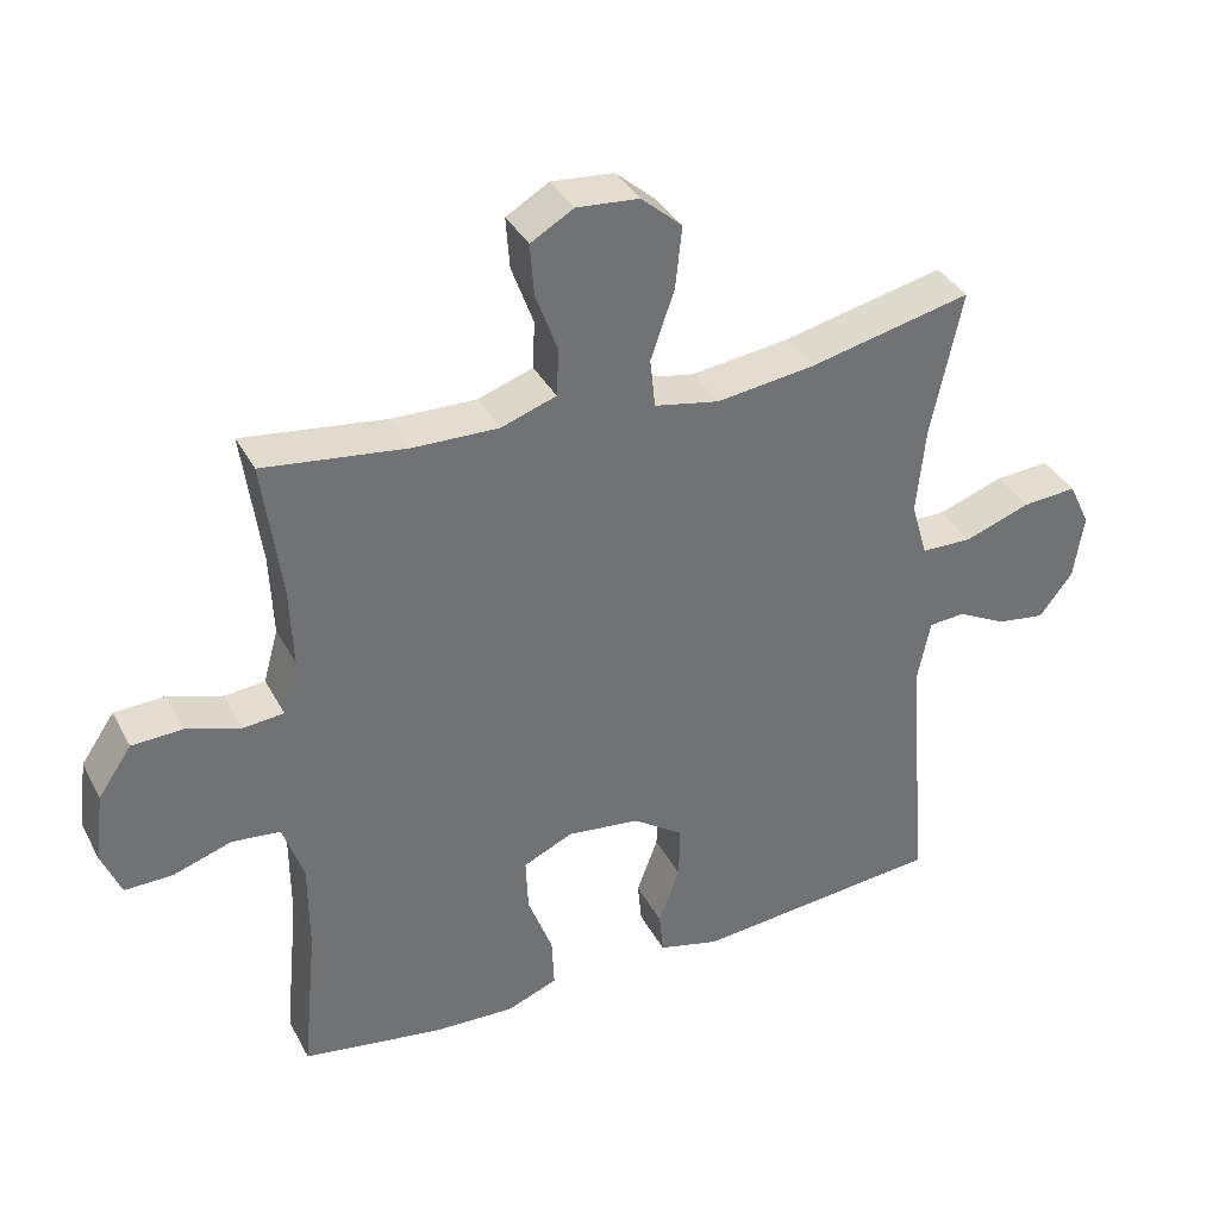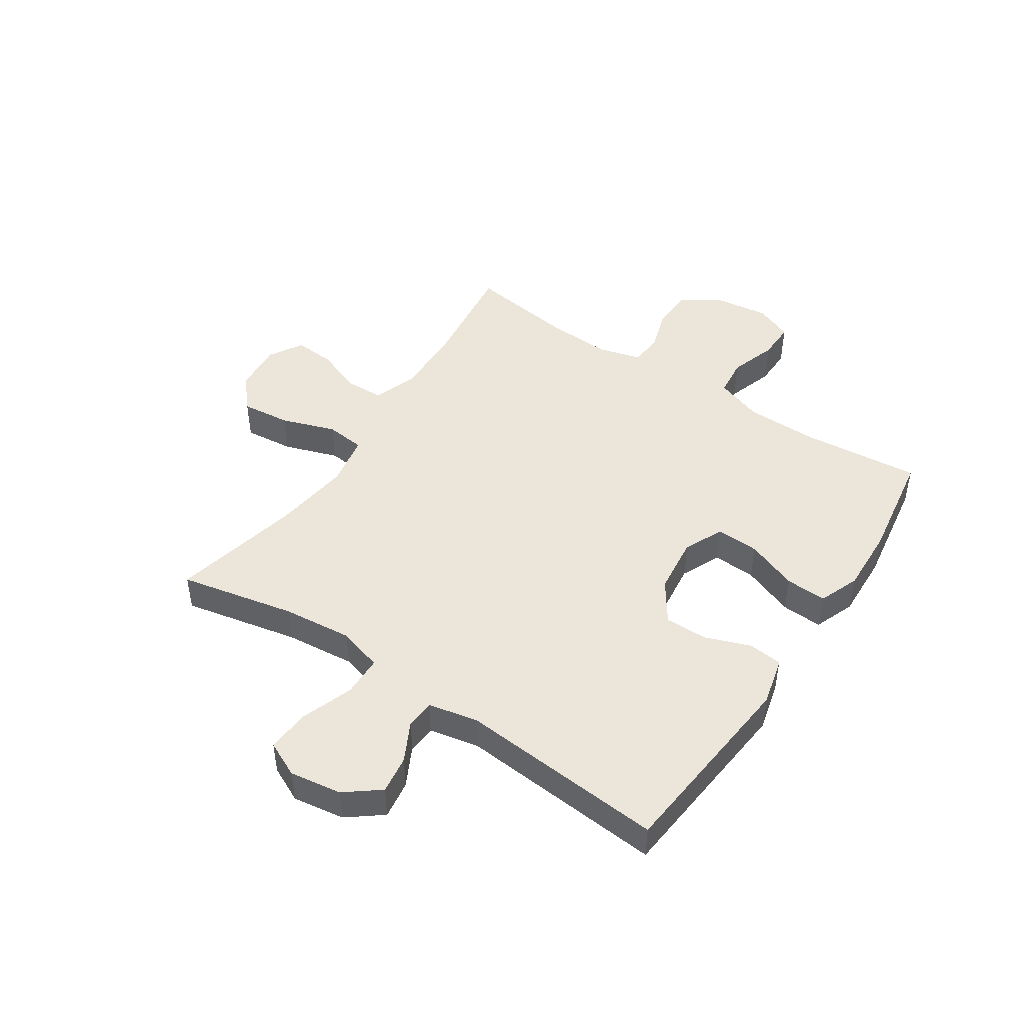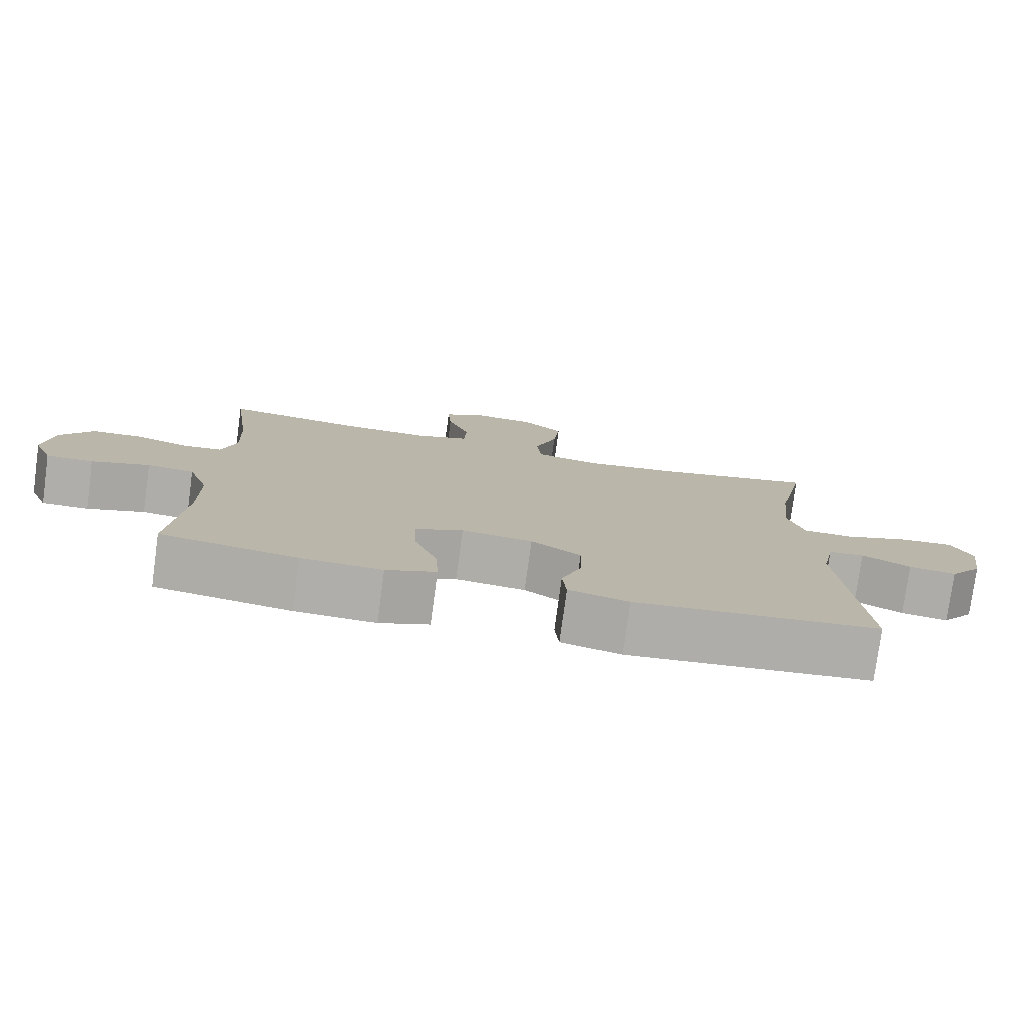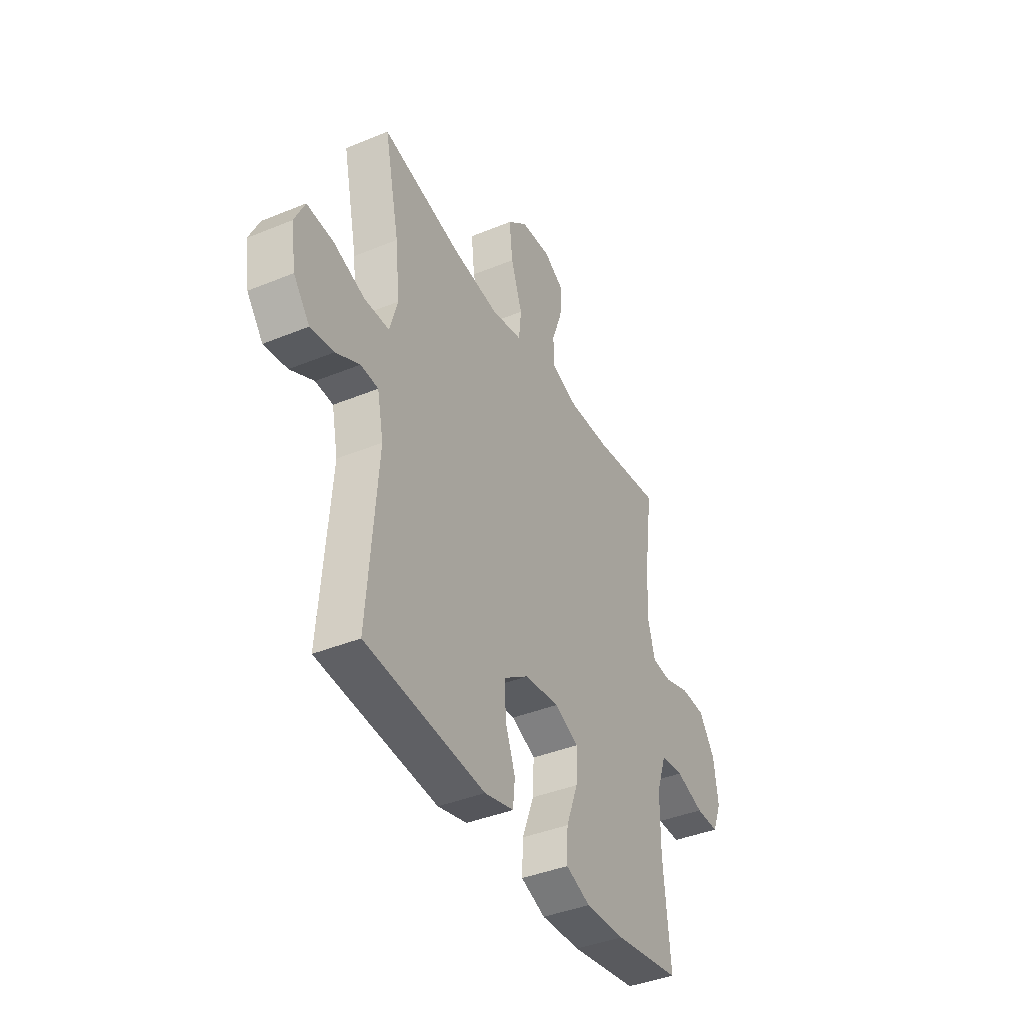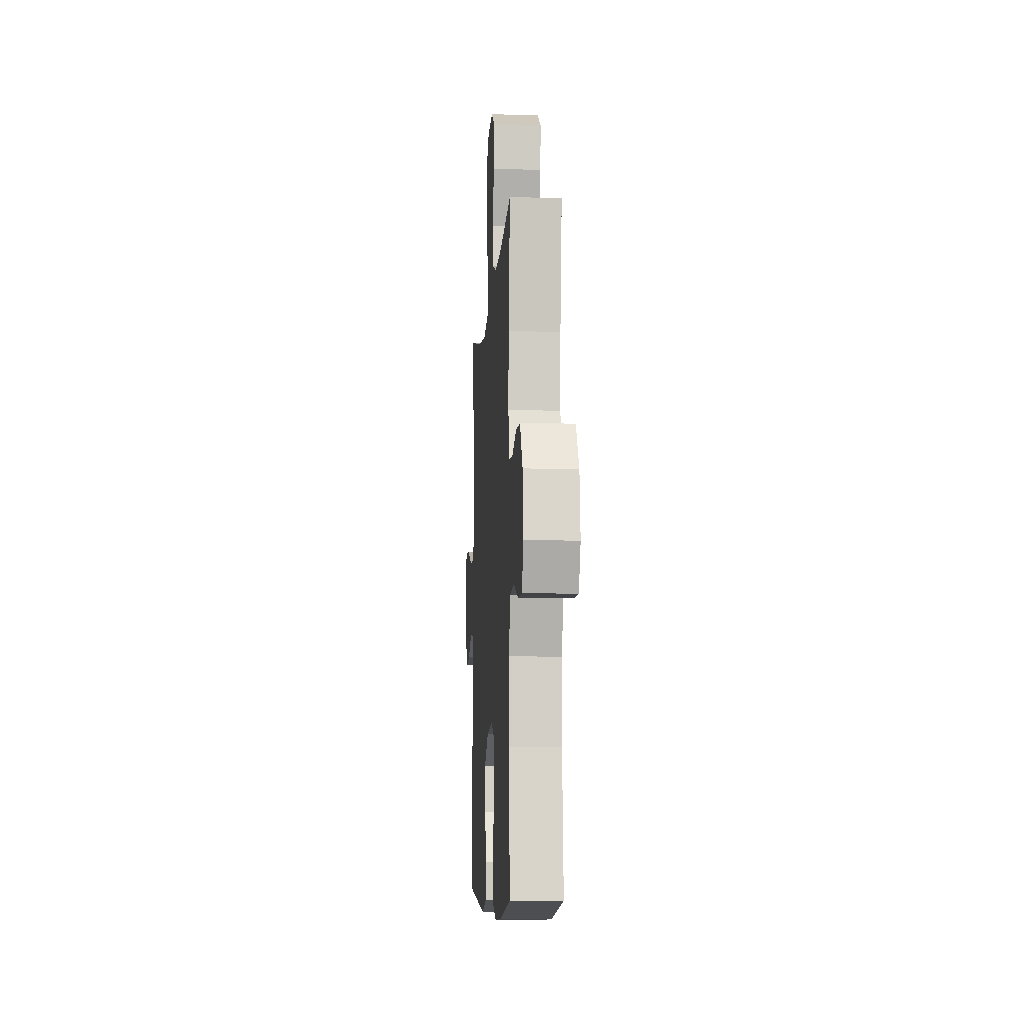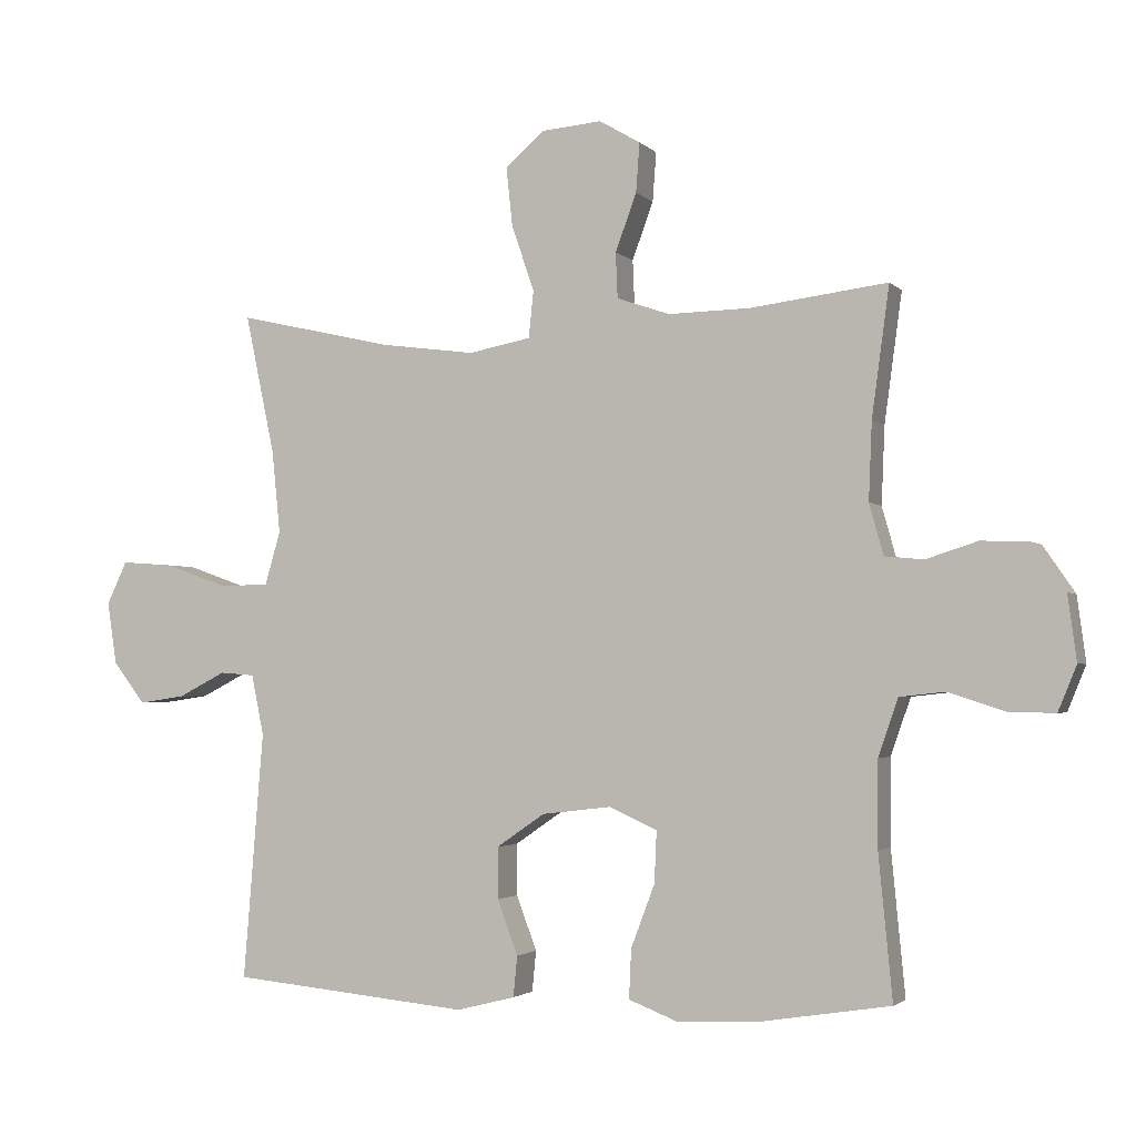
<metadata>
{"format":"obj","ext":"obj","renderer":"f3d","projection":"perspective","resolution":1024,"background":"white","views":[{"elev":36.2,"azim":-25.0,"up":"+Z"},{"elev":46.9,"azim":123.7,"up":"+Y"},{"elev":-77.7,"azim":-7.7,"up":"+Z"},{"elev":-40.1,"azim":116.9,"up":"+Z"},{"elev":-8.0,"azim":-94.0,"up":"+Z"},{"elev":-2.5,"azim":-159.4,"up":"+Z"}]}
</metadata>
<code>
o path4152
v -0.2928 0.0375 -0.5577
v -0.1766 0.0375 -0.5624
v -0.1042 0.0375 -0.5342
v -0.1076 0.0375 -0.461
v -0.1426 0.0375 -0.3686
v -0.146 0.0375 -0.2923
v -0.07545 0.0375 -0.2602
v 0.02711 0.0375 -0.2723
v 0.09873 0.0375 -0.3214
v 0.09777 0.0375 -0.3974
v 0.0678 0.0375 -0.4782
v 0.07369 0.0375 -0.5386
v 0.1603 0.0375 -0.5604
v 0.5123 0.0375 -0.5265
v 0.4826 0.0375 -0.1601
v 0.5009 0.0375 -0.07091
v 0.5523 0.0375 -0.06692
v 0.6222 0.0375 -0.1029
v 0.6903 0.0375 -0.1127
v 0.7377 0.0375 -0.0517
v 0.7519 0.0375 0.04083
v 0.7219 0.0375 0.1043
v 0.645 0.0375 0.09862
v 0.5512 0.0375 0.06545
v 0.4789 0.0375 0.06689
v 0.456 0.0375 0.1459
v 0.4685 0.0375 0.2689
v 0.5123 0.0375 0.4754
v 0.2811 0.0375 0.423
v 0.1422 0.0375 0.4049
v 0.05037 0.0375 0.4226
v 0.0431 0.0375 0.4922
v 0.07639 0.0375 0.5886
v 0.08588 0.0375 0.6767
v 0.02759 0.0375 0.7272
v -0.0609 0.0375 0.7346
v -0.1216 0.0375 0.6991
v -0.1162 0.0375 0.6261
v -0.08492 0.0375 0.541
v -0.08776 0.0375 0.4739
v -0.1661 0.0375 0.4471
v -0.287 0.0375 0.4497
v -0.4894 0.0375 0.4754
v -0.4634 0.0375 0.2838
v -0.4586 0.0375 0.169
v -0.4796 0.0375 0.09352
v -0.5369 0.0375 0.08806
v -0.6135 0.0375 0.1126
v -0.6857 0.0375 0.1095
v -0.7329 0.0375 0.04041
v -0.7459 0.0375 -0.05631
v -0.7184 0.0375 -0.123
v -0.6505 0.0375 -0.1218
v -0.5671 0.0375 -0.0943
v -0.4991 0.0375 -0.1017
v -0.4696 0.0375 -0.1863
v -0.469 0.0375 -0.314
v -0.4894 0.0375 -0.5265
v -0.2928 -0.0375 -0.5577
v -0.1766 -0.0375 -0.5624
v -0.1042 -0.0375 -0.5342
v -0.1076 -0.0375 -0.461
v -0.1426 -0.0375 -0.3686
v -0.146 -0.0375 -0.2923
v -0.07545 -0.0375 -0.2602
v 0.02711 -0.0375 -0.2723
v 0.09873 -0.0375 -0.3214
v 0.09777 -0.0375 -0.3974
v 0.0678 -0.0375 -0.4782
v 0.07369 -0.0375 -0.5386
v 0.1603 -0.0375 -0.5604
v 0.5123 -0.0375 -0.5265
v 0.4826 -0.0375 -0.1601
v 0.5009 -0.0375 -0.07091
v 0.5523 -0.0375 -0.06692
v 0.6222 -0.0375 -0.1029
v 0.6903 -0.0375 -0.1127
v 0.7377 -0.0375 -0.0517
v 0.7519 -0.0375 0.04083
v 0.7219 -0.0375 0.1043
v 0.645 -0.0375 0.09862
v 0.5512 -0.0375 0.06545
v 0.4789 -0.0375 0.06689
v 0.456 -0.0375 0.1459
v 0.4685 -0.0375 0.2689
v 0.5123 -0.0375 0.4754
v 0.2811 -0.0375 0.423
v 0.1422 -0.0375 0.4049
v 0.05037 -0.0375 0.4226
v 0.0431 -0.0375 0.4922
v 0.07639 -0.0375 0.5886
v 0.08588 -0.0375 0.6767
v 0.02759 -0.0375 0.7272
v -0.0609 -0.0375 0.7346
v -0.1216 -0.0375 0.6991
v -0.1162 -0.0375 0.6261
v -0.08492 -0.0375 0.541
v -0.08776 -0.0375 0.4739
v -0.1661 -0.0375 0.4471
v -0.287 -0.0375 0.4497
v -0.4894 -0.0375 0.4754
v -0.4634 -0.0375 0.2838
v -0.4586 -0.0375 0.169
v -0.4796 -0.0375 0.09352
v -0.5369 -0.0375 0.08806
v -0.6135 -0.0375 0.1126
v -0.6857 -0.0375 0.1095
v -0.7329 -0.0375 0.04041
v -0.7459 -0.0375 -0.05631
v -0.7184 -0.0375 -0.123
v -0.6505 -0.0375 -0.1218
v -0.5671 -0.0375 -0.0943
v -0.4991 -0.0375 -0.1017
v -0.4696 -0.0375 -0.1863
v -0.469 -0.0375 -0.314
v -0.4894 -0.0375 -0.5265
v -0.7329 0.0375 0.04041
v -0.7459 0.0375 -0.05631
v -0.7184 0.0375 -0.123
v -0.7184 0.0375 -0.123
v -0.6857 0.0375 0.1095
v -0.6505 0.0375 -0.1218
v -0.6135 0.0375 0.1126
v -0.5671 0.0375 -0.0943
v -0.5369 0.0375 0.08806
v -0.4991 0.0375 -0.1017
v -0.4991 0.0375 -0.1017
v -0.4796 0.0375 0.09352
v -0.4796 0.0375 0.09352
v -0.4696 0.0375 -0.1863
v -0.4586 0.0375 0.169
v -0.469 0.0375 -0.314
v -0.4894 0.0375 -0.5265
v -0.4894 0.0375 -0.5265
v -0.4894 0.0375 0.4754
v -0.4894 0.0375 0.4754
v -0.4634 0.0375 0.2838
v -0.2928 0.0375 -0.5577
v -0.287 0.0375 0.4497
v -0.1766 0.0375 -0.5624
v -0.1661 0.0375 0.4471
v -0.1426 0.0375 -0.3686
v -0.146 0.0375 -0.2923
v -0.146 0.0375 -0.2923
v -0.1042 0.0375 -0.5342
v -0.1042 0.0375 -0.5342
v -0.08776 0.0375 0.4739
v -0.08776 0.0375 0.4739
v -0.07545 0.0375 -0.2602
v -0.1076 0.0375 -0.461
v -0.0609 0.0375 0.7346
v -0.1216 0.0375 0.6991
v -0.1216 0.0375 0.6991
v -0.1162 0.0375 0.6261
v -0.08492 0.0375 0.541
v 0.02711 0.0375 -0.2723
v 0.02759 0.0375 0.7272
v 0.09873 0.0375 -0.3214
v 0.08588 0.0375 0.6767
v 0.07639 0.0375 0.5886
v 0.0431 0.0375 0.4922
v 0.05037 0.0375 0.4226
v 0.05037 0.0375 0.4226
v 0.1422 0.0375 0.4049
v 0.09777 0.0375 -0.3974
v 0.0678 0.0375 -0.4782
v 0.07369 0.0375 -0.5386
v 0.07369 0.0375 -0.5386
v 0.1603 0.0375 -0.5604
v 0.2811 0.0375 0.423
v 0.5123 0.0375 0.4754
v 0.5123 0.0375 0.4754
v 0.456 0.0375 0.1459
v 0.4685 0.0375 0.2689
v 0.4789 0.0375 0.06689
v 0.4789 0.0375 0.06689
v 0.5512 0.0375 0.06545
v 0.4826 0.0375 -0.1601
v 0.5009 0.0375 -0.07091
v 0.5009 0.0375 -0.07091
v 0.5123 0.0375 -0.5265
v 0.5123 0.0375 -0.5265
v 0.5523 0.0375 -0.06692
v 0.645 0.0375 0.09862
v 0.6222 0.0375 -0.1029
v 0.6903 0.0375 -0.1127
v 0.6903 0.0375 -0.1127
v 0.7219 0.0375 0.1043
v 0.7219 0.0375 0.1043
v 0.7377 0.0375 -0.0517
v 0.7519 0.0375 0.04083
v -0.7329 -0.0375 0.04041
v -0.7459 -0.0375 -0.05631
v -0.7184 -0.0375 -0.123
v -0.7184 -0.0375 -0.123
v -0.6857 -0.0375 0.1095
v -0.6505 -0.0375 -0.1218
v -0.6135 -0.0375 0.1126
v -0.5671 -0.0375 -0.0943
v -0.5369 -0.0375 0.08806
v -0.4991 -0.0375 -0.1017
v -0.4991 -0.0375 -0.1017
v -0.4796 -0.0375 0.09352
v -0.4796 -0.0375 0.09352
v -0.4696 -0.0375 -0.1863
v -0.4586 -0.0375 0.169
v -0.469 -0.0375 -0.314
v -0.4894 -0.0375 -0.5265
v -0.4894 -0.0375 -0.5265
v -0.4894 -0.0375 0.4754
v -0.4894 -0.0375 0.4754
v -0.4634 -0.0375 0.2838
v -0.2928 -0.0375 -0.5577
v -0.287 -0.0375 0.4497
v -0.1766 -0.0375 -0.5624
v -0.1661 -0.0375 0.4471
v -0.1426 -0.0375 -0.3686
v -0.146 -0.0375 -0.2923
v -0.146 -0.0375 -0.2923
v -0.1042 -0.0375 -0.5342
v -0.1042 -0.0375 -0.5342
v -0.08776 -0.0375 0.4739
v -0.08776 -0.0375 0.4739
v -0.07545 -0.0375 -0.2602
v -0.1076 -0.0375 -0.461
v -0.0609 -0.0375 0.7346
v -0.1216 -0.0375 0.6991
v -0.1216 -0.0375 0.6991
v -0.1162 -0.0375 0.6261
v -0.08492 -0.0375 0.541
v 0.02711 -0.0375 -0.2723
v 0.02759 -0.0375 0.7272
v 0.09873 -0.0375 -0.3214
v 0.08588 -0.0375 0.6767
v 0.07639 -0.0375 0.5886
v 0.0431 -0.0375 0.4922
v 0.05037 -0.0375 0.4226
v 0.05037 -0.0375 0.4226
v 0.1422 -0.0375 0.4049
v 0.09777 -0.0375 -0.3974
v 0.0678 -0.0375 -0.4782
v 0.07369 -0.0375 -0.5386
v 0.07369 -0.0375 -0.5386
v 0.1603 -0.0375 -0.5604
v 0.2811 -0.0375 0.423
v 0.5123 -0.0375 0.4754
v 0.5123 -0.0375 0.4754
v 0.456 -0.0375 0.1459
v 0.4685 -0.0375 0.2689
v 0.4789 -0.0375 0.06689
v 0.4789 -0.0375 0.06689
v 0.5512 -0.0375 0.06545
v 0.4826 -0.0375 -0.1601
v 0.5009 -0.0375 -0.07091
v 0.5009 -0.0375 -0.07091
v 0.5123 -0.0375 -0.5265
v 0.5123 -0.0375 -0.5265
v 0.5523 -0.0375 -0.06692
v 0.645 -0.0375 0.09862
v 0.6222 -0.0375 -0.1029
v 0.6903 -0.0375 -0.1127
v 0.6903 -0.0375 -0.1127
v 0.7219 -0.0375 0.1043
v 0.7219 -0.0375 0.1043
v 0.7377 -0.0375 -0.0517
v 0.7519 -0.0375 0.04083
f 203 201 218
f 194 197 193
f 196 192 198
f 237 231 239
f 265 260 261
f 232 229 235
f 245 249 246
f 212 214 210
f 206 214 212
f 199 192 197
f 250 254 252
f 253 231 233
f 259 265 266
f 200 201 203
f 216 206 224
f 265 259 260
f 224 203 218
f 213 207 208
f 250 231 254
f 253 233 256
f 193 197 192
f 200 199 201
f 258 260 259
f 259 266 263
f 239 231 248
f 237 224 231
f 205 207 218
f 234 232 235
f 236 230 222
f 244 241 242
f 233 240 256
f 222 216 237
f 225 215 220
f 256 240 244
f 235 230 236
f 215 217 213
f 203 224 206
f 218 207 217
f 198 199 200
f 226 229 232
f 213 217 207
f 192 199 198
f 216 224 237
f 245 248 249
f 239 248 245
f 254 231 253
f 252 258 259
f 217 215 225
f 252 254 258
f 201 205 218
f 229 226 227
f 214 206 216
f 236 222 237
f 248 231 250
f 244 240 241
f 235 229 230
f 50 51 109 108
f 51 120 195 109
f 49 50 108 107
f 52 53 111 110
f 48 49 107 106
f 53 54 112 111
f 47 48 106 105
f 54 127 202 112
f 129 47 105 204
f 55 56 114 113
f 45 46 104 103
f 57 134 209 115
f 136 44 102 211
f 56 57 115 114
f 44 45 103 102
f 58 1 59 116
f 42 43 101 100
f 1 2 60 59
f 41 42 100 99
f 5 144 219 63
f 2 146 221 60
f 148 41 99 223
f 6 7 65 64
f 4 5 63 62
f 3 4 62 61
f 36 153 228 94
f 37 38 96 95
f 38 39 97 96
f 39 40 98 97
f 7 8 66 65
f 35 36 94 93
f 8 9 67 66
f 34 35 93 92
f 33 34 92 91
f 32 33 91 90
f 163 32 90 238
f 30 31 89 88
f 10 11 69 68
f 11 168 243 69
f 12 13 71 70
f 9 10 68 67
f 29 30 88 87
f 172 29 87 247
f 26 27 85 84
f 176 26 84 251
f 24 25 83 82
f 15 180 255 73
f 182 15 73 257
f 13 14 72 71
f 27 28 86 85
f 16 17 75 74
f 23 24 82 81
f 17 18 76 75
f 18 187 262 76
f 189 23 81 264
f 19 20 78 77
f 21 22 80 79
f 20 21 79 78
f 128 143 126
f 119 118 122
f 121 123 117
f 162 164 156
f 190 186 185
f 157 160 154
f 170 171 174
f 137 135 139
f 131 137 139
f 124 122 117
f 175 177 179
f 178 158 156
f 184 191 190
f 125 128 126
f 141 149 131
f 190 185 184
f 149 143 128
f 138 133 132
f 175 179 156
f 178 181 158
f 118 117 122
f 125 126 124
f 183 184 185
f 184 188 191
f 164 173 156
f 162 156 149
f 130 143 132
f 159 160 157
f 161 147 155
f 169 167 166
f 158 181 165
f 147 162 141
f 150 145 140
f 181 169 165
f 160 161 155
f 140 138 142
f 128 131 149
f 143 142 132
f 123 125 124
f 151 157 154
f 138 132 142
f 117 123 124
f 141 162 149
f 170 174 173
f 164 170 173
f 179 178 156
f 177 184 183
f 142 150 140
f 177 183 179
f 126 143 130
f 154 152 151
f 139 141 131
f 161 162 147
f 173 175 156
f 169 166 165
f 160 155 154

</code>
